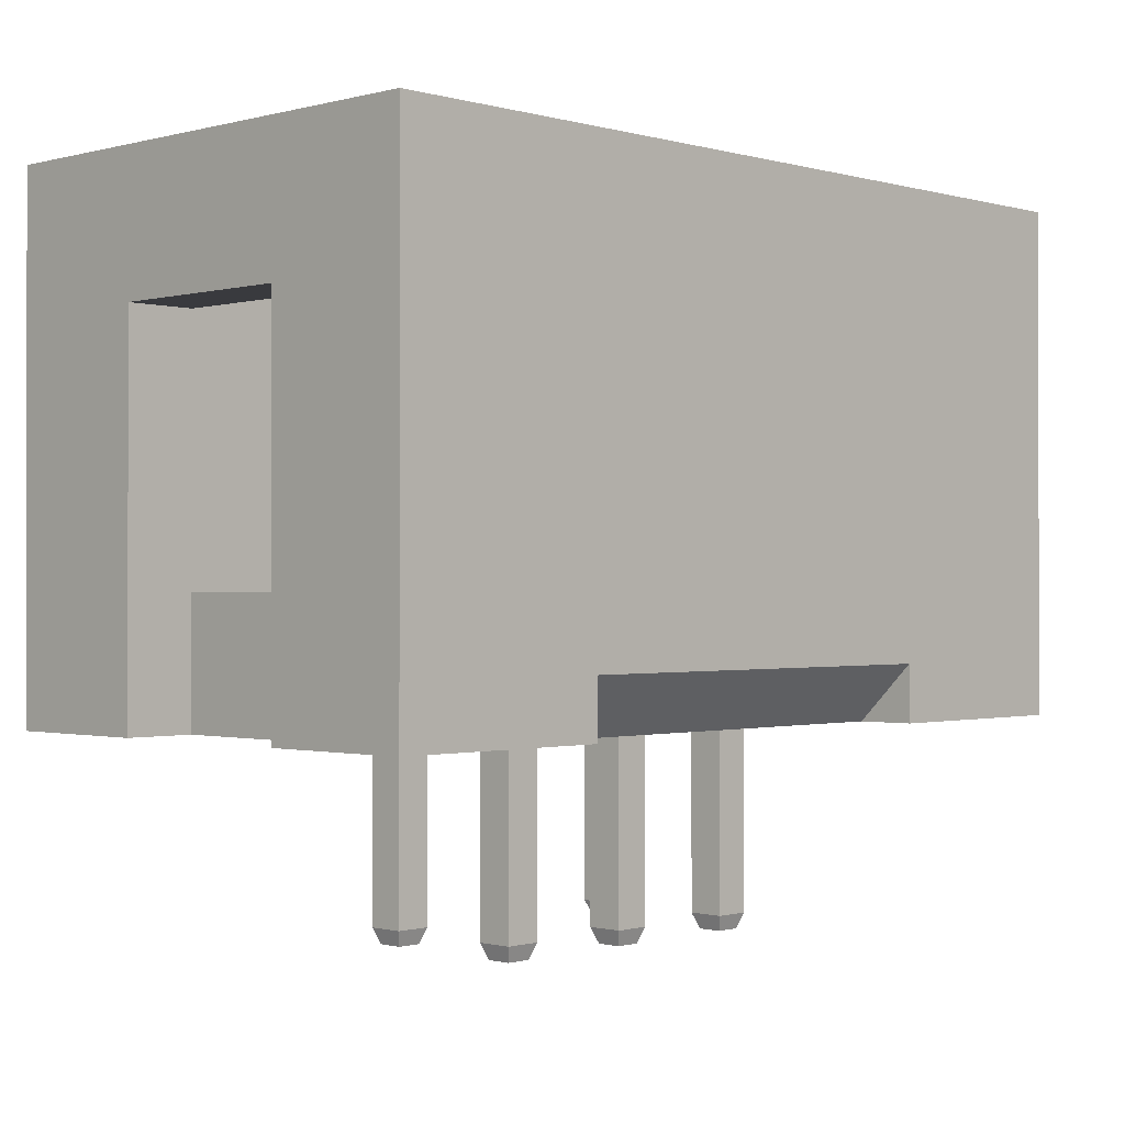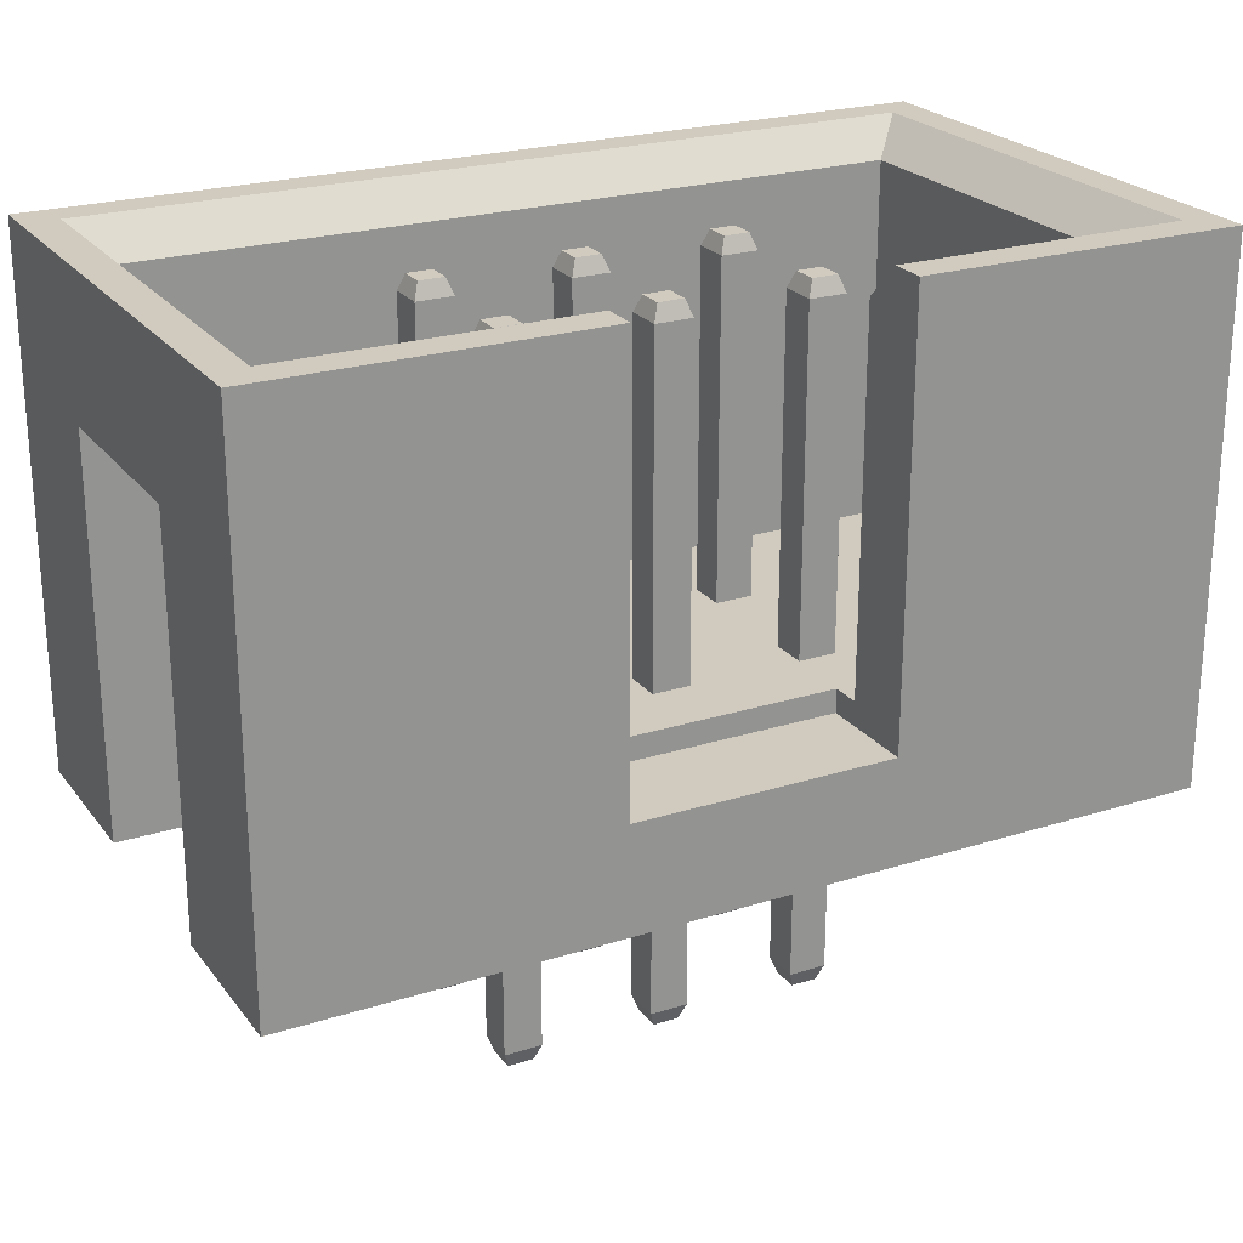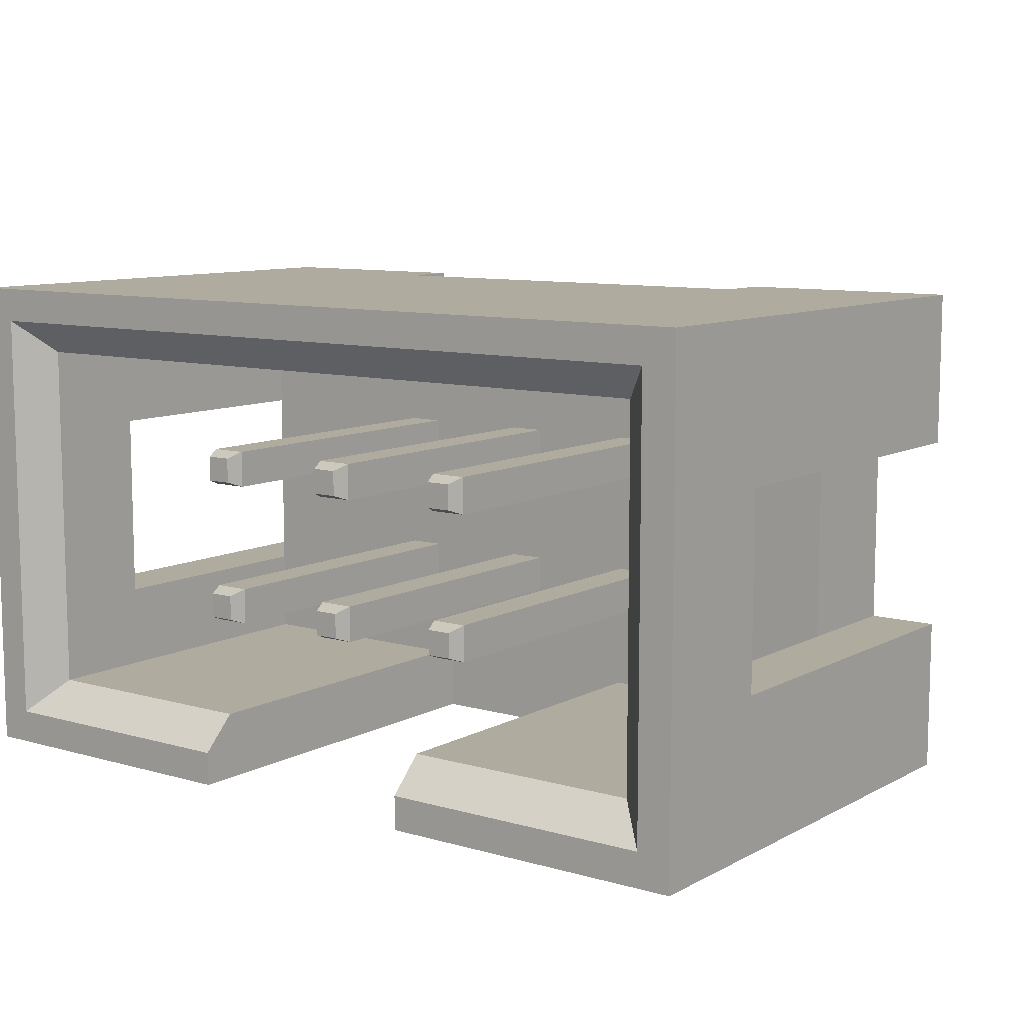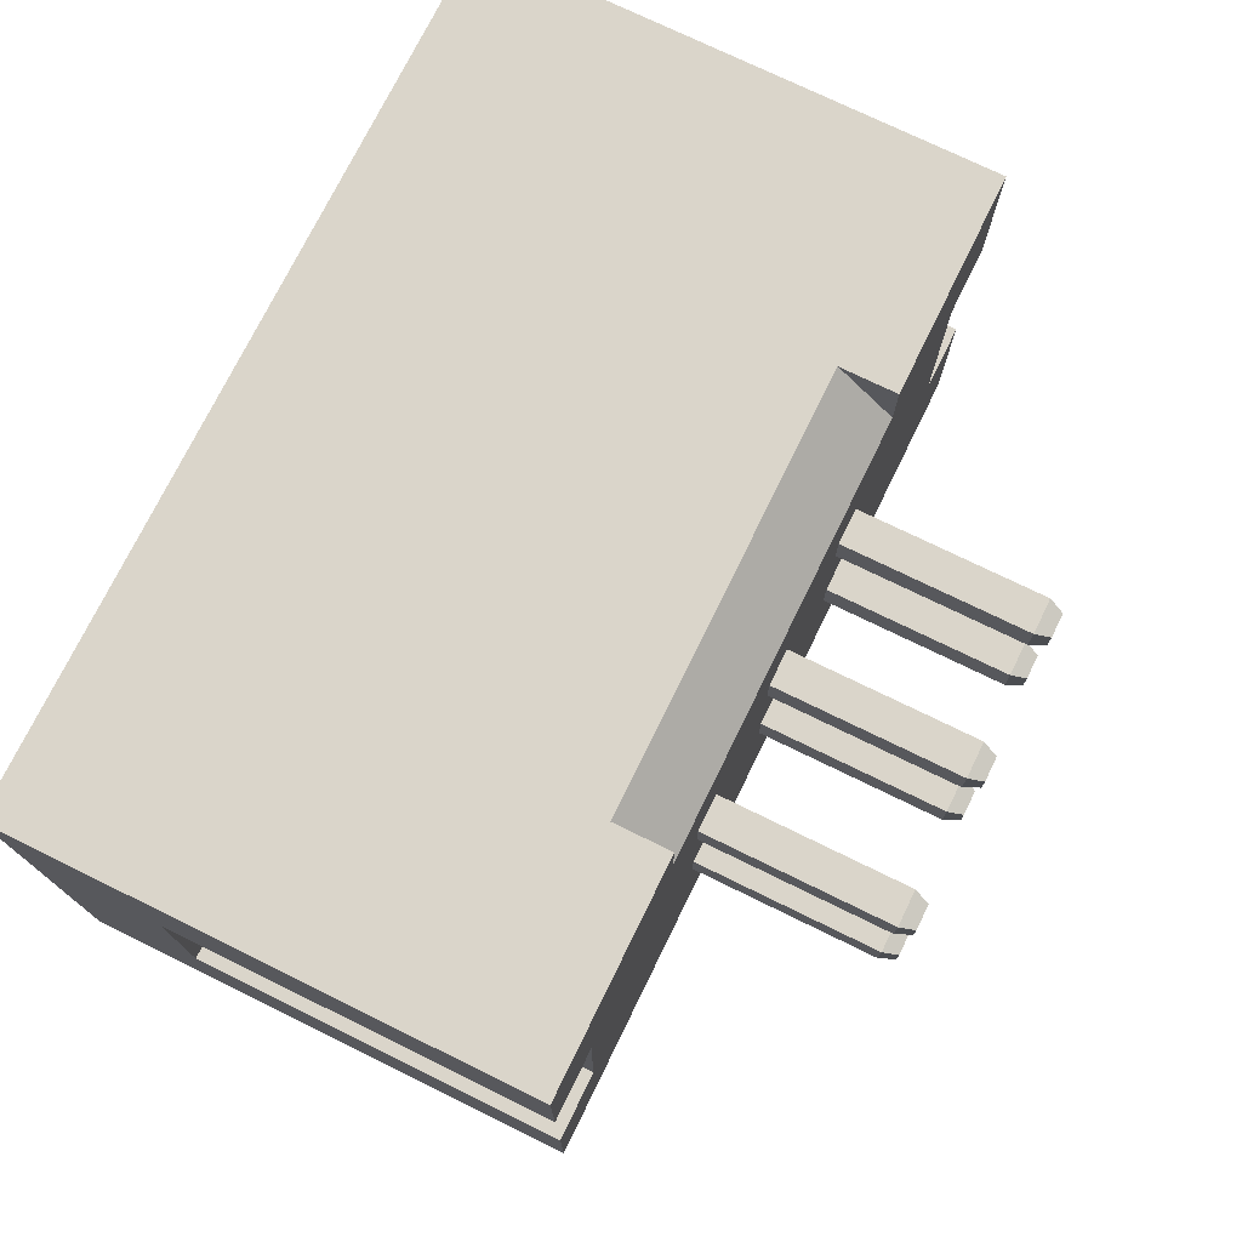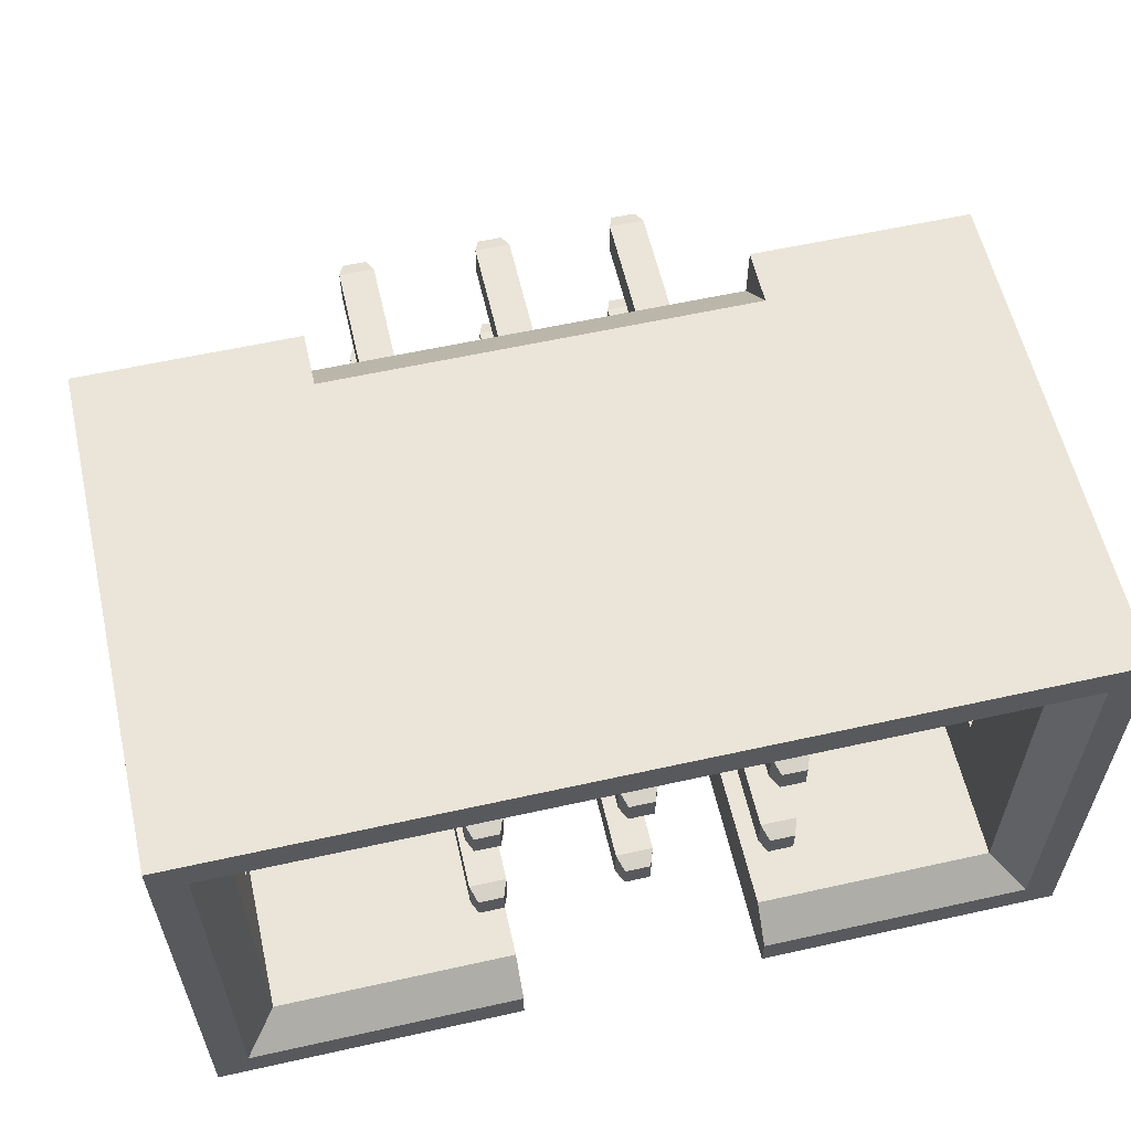
<metadata>
{"format":"obj","ext":"obj","renderer":"f3d","projection":"perspective","resolution":1024,"background":"white","views":[{"elev":-0.6,"azim":134.0,"up":"+Z"},{"elev":23.6,"azim":-27.9,"up":"+Z"},{"elev":9.6,"azim":36.6,"up":"+Y"},{"elev":74.3,"azim":116.1,"up":"+Y"},{"elev":59.0,"azim":-12.9,"up":"+Y"}]}
</metadata>
<code>
o DS1013-6S_(IDC-6MS_CONNFLY)
v 0.003759 -0.001091 -0.003353
v 0.008556 -0.002077 -0.003353
v 0.003759 -0.001933 -0.003353
v 0.01013 -0.005626 -0.003353
v 0.01013 -0.002077 -0.003353
v 0.002918 0.002247 -0.003353
v 0.005007 0.004626 -0.003353
v 0.003759 0.002247 -0.003353
v -0.01013 -0.002077 -0.003353
v -0.008556 -0.002077 -0.003353
v -0.01013 -0.005626 -0.003353
v 0.008556 0.002391 -0.003353
v 0.003759 0.001406 -0.003353
v -0.003759 -0.001933 -0.003353
v -0.003759 -0.001091 -0.003353
v -0.002918 -0.001933 -0.003353
v 0.005007 0.00594 -0.003353
v 0.01013 0.00594 -0.003353
v -0.01013 0.002391 -0.003353
v -0.01013 0.00594 -0.003353
v -0.008556 0.002391 -0.003353
v 0.01013 0.002391 -0.003353
v -0.005007 0.004626 -0.003353
v -0.002918 0.002247 -0.003353
v -0.000421 0.002247 -0.003353
v 0.000421 0.002247 -0.003353
v -0.003759 0.001406 -0.003353
v -0.000421 -0.001933 -0.003353
v -0.003759 0.002247 -0.003353
v -0.002918 0.001406 -0.003353
v -0.002918 -0.001091 -0.003353
v -0.000421 -0.001091 -0.003353
v -0.005007 0.00594 -0.003353
v -0.000421 0.001406 -0.003353
v 0.000421 0.001406 -0.003353
v 0.000421 -0.001091 -0.003353
v 0.002918 -0.001091 -0.003353
v 0.000421 -0.001933 -0.003353
v 0.002918 -0.001933 -0.003353
v 0.002918 0.001406 -0.003353
v -0.01013 -0.002077 0.005322
v -0.01013 -0.005626 0.008476
v -0.01013 0.002391 0.005322
v -0.01013 0.00594 0.008476
v -0.008556 -0.002077 -0.000461
v -0.008556 -0.002077 0.005322
v -0.008556 -0.004049 -0.000461
v -0.008556 -0.004049 0.007687
v -0.008556 0.004363 -0.000461
v -0.008556 0.002391 0.005322
v -0.008556 0.002391 -0.000461
v -0.008556 0.004363 0.007687
v 0.008556 0.002391 -0.000461
v 0.003759 0.002247 -0.000461
v 0.003759 0.001406 -0.000461
v 0.008556 0.004363 -0.000461
v 0.002918 0.002247 -0.000461
v -0.002891 -0.003391 -0.000461
v 0.002891 -0.003391 -0.000461
v 0.000421 -0.001933 -0.000461
v -0.000421 -0.001933 -0.000461
v -0.002918 0.002247 -0.000461
v -0.000421 0.002247 -0.000461
v 0.000421 0.002247 -0.000461
v -0.003759 -0.001933 -0.000461
v -0.002891 -0.004049 -0.000461
v -0.002918 -0.001933 -0.000461
v -0.003759 -0.001091 -0.000461
v -0.003759 0.001406 -0.000461
v -0.003759 0.002247 -0.000461
v -0.002918 0.001406 -0.000461
v -0.002918 -0.001091 -0.000461
v -0.000421 -0.001091 -0.000461
v 0.002918 -0.001933 -0.000461
v -0.000421 0.001406 -0.000461
v 0.000421 0.001406 -0.000461
v 0.000421 -0.001091 -0.000461
v 0.002918 -0.001091 -0.000461
v 0.003759 -0.001933 -0.000461
v 0.002891 -0.004049 -0.000461
v 0.002918 0.001406 -0.000461
v 0.008556 -0.004049 -0.000461
v 0.003759 -0.001091 -0.000461
v 0.008556 -0.002077 -0.000461
v 0.005007 0.00594 -0.002038
v 0.01013 0.00594 0.008476
v -0.005007 0.00594 -0.002038
v 0.01013 -0.002077 0.005322
v 0.01013 -0.005626 0.008476
v 0.01013 0.002391 0.005322
v 0.008556 0.002391 0.005322
v 0.008556 -0.002077 0.005322
v -0.002891 -0.005626 -0.000987
v -0.002891 -0.005626 0.008476
v 0.002891 -0.005626 -0.000987
v 0.002891 -0.005626 0.008476
v -0.009345 -0.004837 0.008476
v -0.002891 -0.004837 0.008476
v -0.009345 0.005151 0.008476
v 0.009345 -0.004837 0.008476
v 0.002891 -0.004837 0.008476
v 0.009345 0.005151 0.008476
v 0.008556 0.004363 0.007687
v -0.002891 -0.004049 0.007687
v -0.002891 -0.003391 -0.000987
v 0.002891 -0.003391 -0.000987
v 0.002891 -0.004049 0.007687
v 0.008556 -0.004049 0.007687
v 0.000421 0.002247 -0.007723
v -0.000421 0.002247 -0.007723
v -0.000421 0.001406 -0.007723
v 0.000421 0.001406 -0.007723
v 0.000421 -0.001091 -0.007723
v -0.000421 -0.001091 -0.007723
v -0.000421 -0.001933 -0.007723
v 0.000421 -0.001933 -0.007723
v 0.003759 0.002247 -0.007723
v 0.002918 0.002247 -0.007723
v 0.002918 0.001406 -0.007723
v 0.003759 0.001406 -0.007723
v 0.003759 -0.001091 -0.007723
v 0.002918 -0.001091 -0.007723
v 0.002918 -0.001933 -0.007723
v 0.003759 -0.001933 -0.007723
v -0.002918 0.002247 -0.007723
v -0.003759 0.002247 -0.007723
v -0.003759 0.001406 -0.007723
v -0.002918 0.001406 -0.007723
v -0.002918 -0.001091 -0.007723
v -0.003759 -0.001091 -0.007723
v -0.003759 -0.001933 -0.007723
v -0.002918 -0.001933 -0.007723
v -0.003759 -0.001091 0.007063
v -0.002918 -0.001091 0.007063
v -0.002918 -0.001933 0.007063
v -0.003759 -0.001933 0.007063
v -0.003759 0.002247 0.007063
v -0.002918 0.002247 0.007063
v -0.002918 0.001406 0.007063
v -0.003759 0.001406 0.007063
v 0.002918 -0.001091 0.007063
v 0.003759 -0.001091 0.007063
v 0.003759 -0.001933 0.007063
v 0.002918 -0.001933 0.007063
v 0.002918 0.002247 0.007063
v 0.003759 0.002247 0.007063
v 0.003759 0.001406 0.007063
v 0.002918 0.001406 0.007063
v -0.000421 -0.001091 0.007063
v 0.000421 -0.001091 0.007063
v 0.000421 -0.001933 0.007063
v -0.000421 -0.001933 0.007063
v -0.000421 0.002247 0.007063
v 0.000421 0.002247 0.007063
v 0.000421 0.001406 0.007063
v -0.000421 0.001406 0.007063
v -0.000289 0.002115 -0.008084
v 0.000289 0.002115 -0.008084
v -0.000289 0.001537 -0.008084
v 0.000289 0.001537 -0.008084
v -0.000289 -0.001223 -0.008084
v 0.000289 -0.001223 -0.008084
v -0.000289 -0.001801 -0.008084
v 0.000289 -0.001801 -0.008084
v 0.003049 0.002115 -0.008084
v 0.003627 0.002115 -0.008084
v 0.003049 0.001537 -0.008084
v 0.003627 0.001537 -0.008084
v 0.003049 -0.001223 -0.008084
v 0.003627 -0.001223 -0.008084
v 0.003049 -0.001801 -0.008084
v 0.003627 -0.001801 -0.008084
v -0.003627 0.002115 -0.008084
v -0.003049 0.002115 -0.008084
v -0.003627 0.001537 -0.008084
v -0.003049 0.001537 -0.008084
v -0.003627 -0.001223 -0.008084
v -0.003049 -0.001223 -0.008084
v -0.003627 -0.001801 -0.008084
v -0.003049 -0.001801 -0.008084
v -0.003627 -0.001223 0.007424
v -0.003049 -0.001223 0.007424
v -0.003049 -0.001801 0.007424
v -0.003627 -0.001801 0.007424
v -0.003627 0.002115 0.007424
v -0.003049 0.002115 0.007424
v -0.003049 0.001537 0.007424
v -0.003627 0.001537 0.007424
v 0.003049 -0.001223 0.007424
v 0.003627 -0.001223 0.007424
v 0.003627 -0.001801 0.007424
v 0.003049 -0.001801 0.007424
v 0.003049 0.002115 0.007424
v 0.003627 0.002115 0.007424
v 0.003627 0.001537 0.007424
v 0.003049 0.001537 0.007424
v -0.000289 -0.001223 0.007424
v 0.000289 -0.001223 0.007424
v 0.000289 -0.001801 0.007424
v -0.000289 -0.001801 0.007424
v -0.000289 0.002115 0.007424
v 0.000289 0.002115 0.007424
v 0.000289 0.001537 0.007424
v -0.000289 0.001537 0.007424
f 1 2 3
f 3 2 4
f 2 5 4
f 6 7 8
f 9 10 11
f 7 12 8
f 13 12 1
f 10 14 11
f 8 12 13
f 1 12 2
f 10 15 14
f 14 16 11
f 17 18 7
f 19 20 21
f 12 18 22
f 7 18 12
f 23 7 24
f 24 7 25
f 25 7 26
f 26 7 6
f 21 27 10
f 10 27 15
f 16 28 11
f 21 29 27
f 15 30 31
f 27 30 15
f 31 32 16
f 16 32 28
f 29 23 24
f 20 23 21
f 21 23 29
f 20 33 23
f 30 34 31
f 31 34 32
f 32 35 36
f 34 35 32
f 36 37 38
f 38 37 39
f 24 25 30
f 30 25 34
f 35 40 36
f 36 40 37
f 38 4 28
f 3 4 39
f 39 4 38
f 28 4 11
f 26 6 35
f 35 6 40
f 37 13 1
f 40 13 37
f 41 9 11
f 41 11 42
f 43 20 19
f 43 41 42
f 44 20 43
f 44 43 42
f 45 46 47
f 46 48 47
f 49 50 51
f 46 50 48
f 49 52 50
f 50 52 48
f 53 54 55
f 56 54 53
f 56 57 54
f 58 59 60
f 58 60 61
f 56 49 62
f 56 62 63
f 56 63 64
f 56 64 57
f 65 45 47
f 65 47 66
f 65 66 58
f 67 65 58
f 68 45 65
f 61 67 58
f 69 51 45
f 69 45 68
f 70 49 51
f 70 51 69
f 71 68 72
f 71 69 68
f 73 72 67
f 73 67 61
f 62 49 70
f 74 60 59
f 75 71 72
f 75 72 73
f 63 62 71
f 63 71 75
f 76 73 77
f 76 75 73
f 78 77 60
f 78 60 74
f 79 59 80
f 79 74 59
f 81 77 78
f 81 76 77
f 82 79 80
f 57 64 76
f 57 76 81
f 55 78 83
f 55 81 78
f 84 83 79
f 84 79 82
f 53 83 84
f 53 55 83
f 10 45 51
f 10 51 21
f 43 51 50
f 51 19 21
f 43 19 51
f 46 43 50
f 41 43 46
f 9 45 10
f 45 41 46
f 9 41 45
f 85 18 17
f 86 18 85
f 87 86 85
f 20 87 33
f 44 87 20
f 44 86 87
f 33 87 23
f 87 7 23
f 85 7 87
f 85 17 7
f 4 88 89
f 5 88 4
f 18 90 22
f 88 90 89
f 18 86 90
f 90 86 89
f 22 53 12
f 53 90 91
f 22 90 53
f 84 2 12
f 84 12 53
f 88 84 92
f 84 5 2
f 88 5 84
f 42 11 93
f 94 42 93
f 4 95 93
f 4 93 11
f 89 96 95
f 89 95 4
f 94 97 42
f 98 97 94
f 99 42 97
f 44 42 99
f 100 101 96
f 89 100 96
f 102 100 89
f 86 102 89
f 86 44 99
f 86 99 102
f 56 52 49
f 103 52 56
f 52 103 99
f 103 102 99
f 97 98 48
f 98 104 48
f 47 104 66
f 48 104 47
f 93 105 66
f 105 58 66
f 94 104 98
f 93 104 94
f 66 104 93
f 58 105 59
f 59 105 106
f 106 95 80
f 59 106 80
f 107 95 96
f 107 96 101
f 107 80 95
f 80 107 82
f 107 108 82
f 92 84 82
f 108 92 82
f 91 56 53
f 91 92 108
f 103 56 91
f 103 91 108
f 91 88 92
f 90 88 91
f 106 93 95
f 105 93 106
f 101 108 107
f 100 108 101
f 48 99 97
f 48 52 99
f 102 108 100
f 103 108 102
f 25 109 110
f 25 26 109
f 34 110 111
f 34 25 110
f 35 111 112
f 35 34 111
f 26 112 109
f 26 35 112
f 32 113 114
f 32 36 113
f 28 114 115
f 28 32 114
f 38 115 116
f 38 28 115
f 36 116 113
f 36 38 116
f 6 117 118
f 6 8 117
f 40 118 119
f 40 6 118
f 13 119 120
f 13 40 119
f 8 120 117
f 8 13 120
f 37 121 122
f 37 1 121
f 39 122 123
f 39 37 122
f 3 123 124
f 3 39 123
f 1 124 121
f 1 3 124
f 29 125 126
f 29 24 125
f 27 126 127
f 27 29 126
f 30 127 128
f 30 27 127
f 24 128 125
f 24 30 128
f 15 129 130
f 15 31 129
f 14 130 131
f 14 15 130
f 16 131 132
f 16 14 131
f 31 132 129
f 31 16 132
f 133 134 72
f 133 72 68
f 134 135 67
f 134 67 72
f 135 136 65
f 135 65 67
f 136 133 68
f 136 68 65
f 137 138 62
f 137 62 70
f 138 139 71
f 138 71 62
f 139 140 69
f 139 69 71
f 140 137 70
f 140 70 69
f 141 142 83
f 141 83 78
f 142 143 79
f 142 79 83
f 143 144 74
f 143 74 79
f 144 141 78
f 144 78 74
f 145 146 54
f 145 54 57
f 146 147 55
f 146 55 54
f 147 148 81
f 147 81 55
f 148 145 57
f 148 57 81
f 149 150 77
f 149 77 73
f 150 151 60
f 150 60 77
f 151 152 61
f 151 61 60
f 152 149 73
f 152 73 61
f 153 154 64
f 153 64 63
f 154 155 76
f 154 76 64
f 155 156 75
f 155 75 76
f 156 153 63
f 156 63 75
f 109 157 110
f 158 157 109
f 110 159 111
f 157 159 110
f 111 160 112
f 159 160 111
f 112 158 109
f 160 158 112
f 113 161 114
f 162 161 113
f 114 163 115
f 161 163 114
f 115 164 116
f 163 164 115
f 116 162 113
f 164 162 116
f 117 165 118
f 166 165 117
f 118 167 119
f 165 167 118
f 119 168 120
f 167 168 119
f 120 166 117
f 168 166 120
f 121 169 122
f 170 169 121
f 122 171 123
f 169 171 122
f 123 172 124
f 171 172 123
f 124 170 121
f 172 170 124
f 125 173 126
f 174 173 125
f 126 175 127
f 173 175 126
f 127 176 128
f 175 176 127
f 128 174 125
f 176 174 128
f 129 177 130
f 178 177 129
f 130 179 131
f 177 179 130
f 131 180 132
f 179 180 131
f 132 178 129
f 180 178 132
f 181 134 133
f 181 182 134
f 182 135 134
f 182 183 135
f 183 136 135
f 183 184 136
f 184 133 136
f 184 181 133
f 185 138 137
f 185 186 138
f 186 139 138
f 186 187 139
f 139 188 140
f 187 188 139
f 188 137 140
f 188 185 137
f 189 142 141
f 189 190 142
f 190 143 142
f 190 191 143
f 191 144 143
f 191 192 144
f 192 141 144
f 192 189 141
f 193 146 145
f 193 194 146
f 194 147 146
f 194 195 147
f 195 148 147
f 195 196 148
f 196 145 148
f 196 193 145
f 197 150 149
f 197 198 150
f 198 151 150
f 198 199 151
f 199 152 151
f 199 200 152
f 152 197 149
f 200 197 152
f 201 154 153
f 201 202 154
f 202 155 154
f 202 203 155
f 155 204 156
f 203 204 155
f 204 153 156
f 204 201 153
f 157 158 159
f 159 158 160
f 161 162 163
f 163 162 164
f 165 166 167
f 167 166 168
f 169 170 171
f 171 170 172
f 173 174 175
f 175 174 176
f 177 178 179
f 179 178 180
f 182 181 184
f 182 184 183
f 186 185 188
f 186 188 187
f 190 189 192
f 190 192 191
f 194 193 196
f 194 196 195
f 198 197 200
f 198 200 199
f 202 201 204
f 202 204 203

</code>
